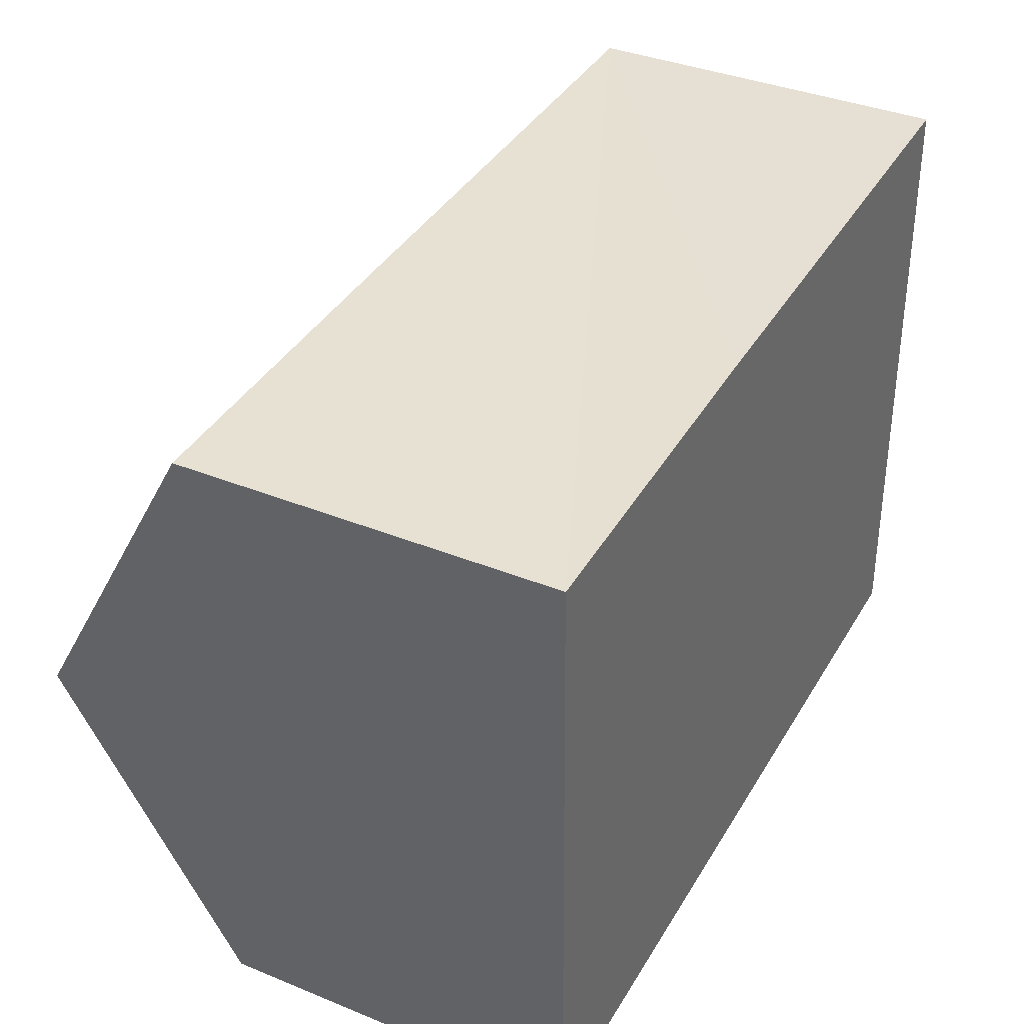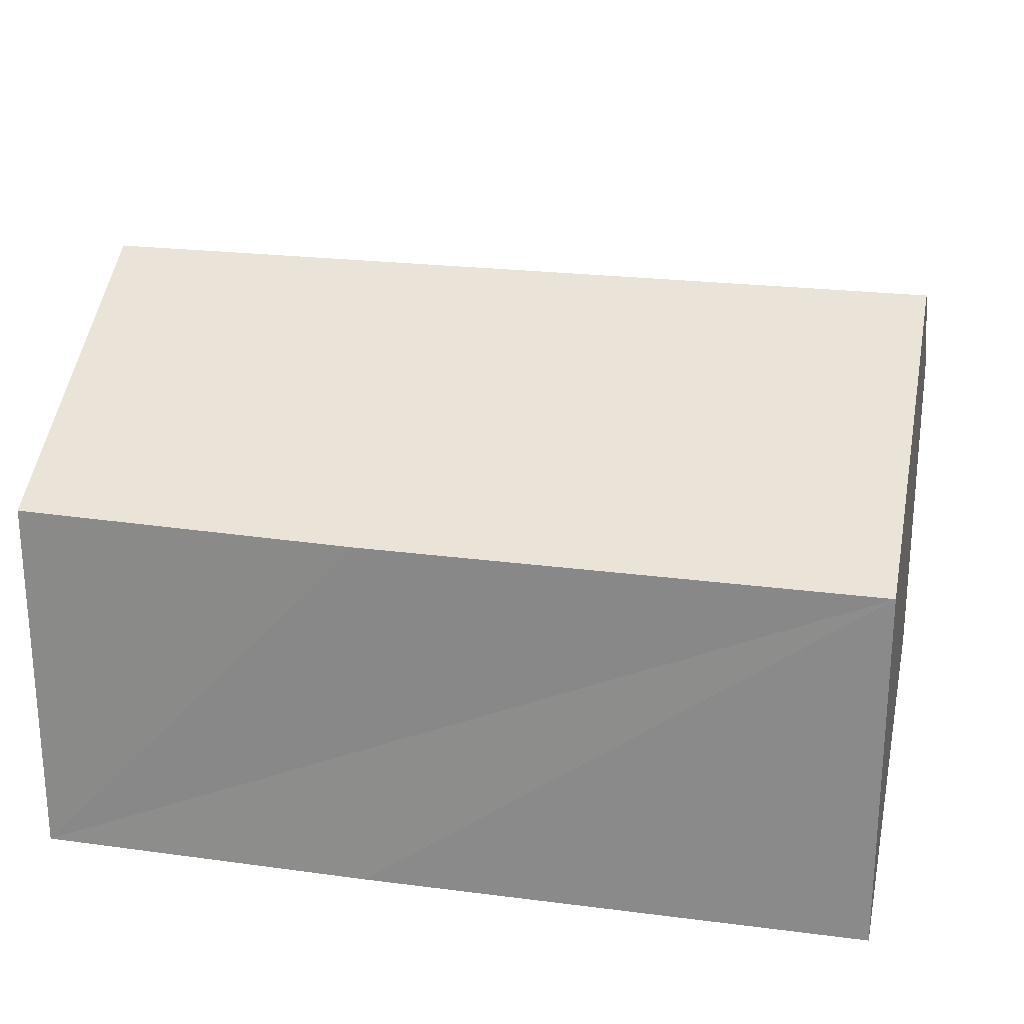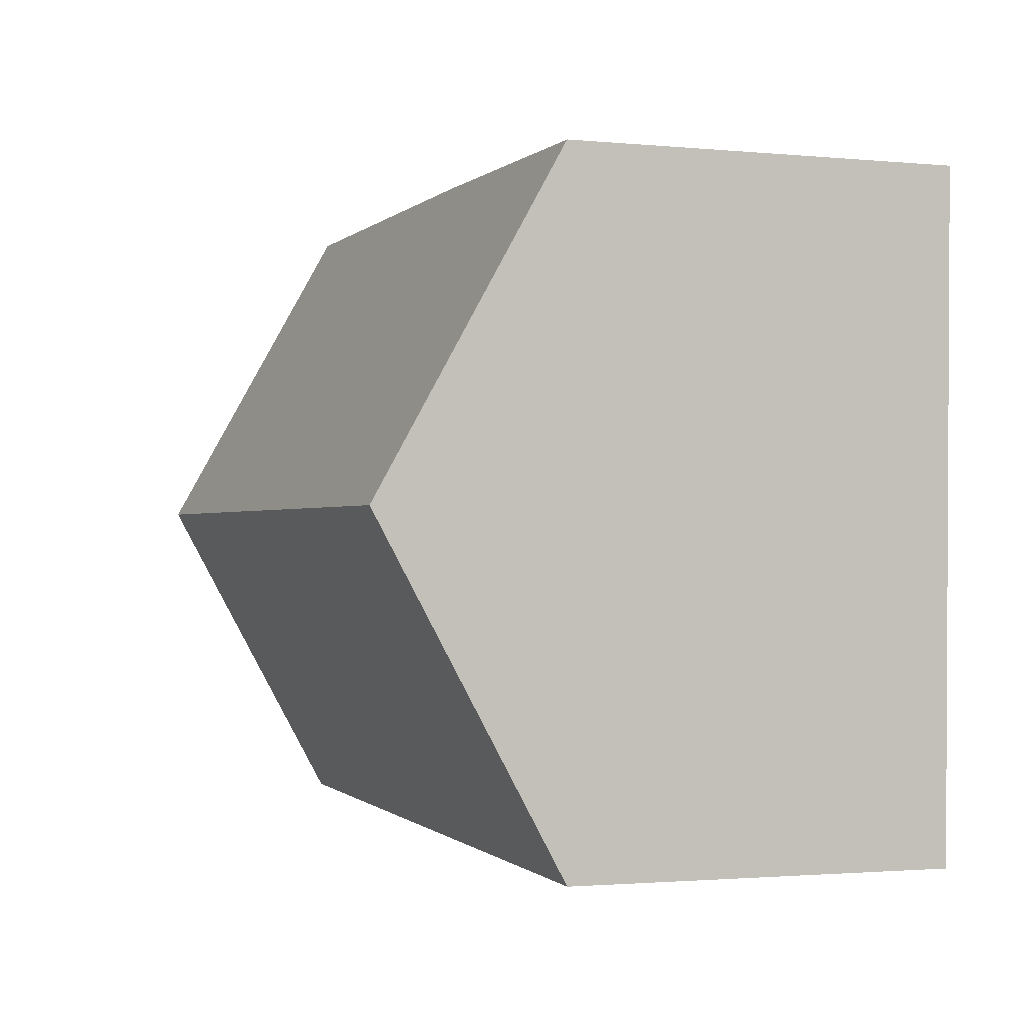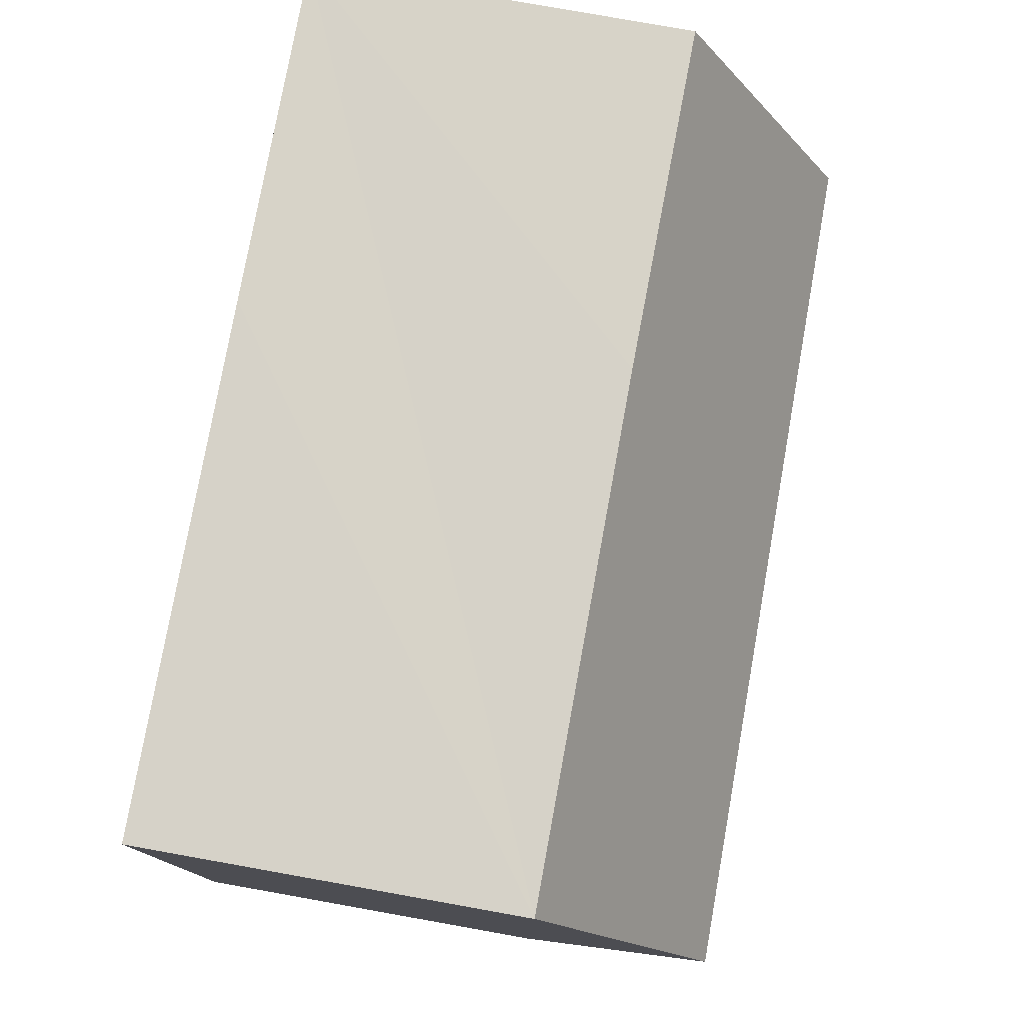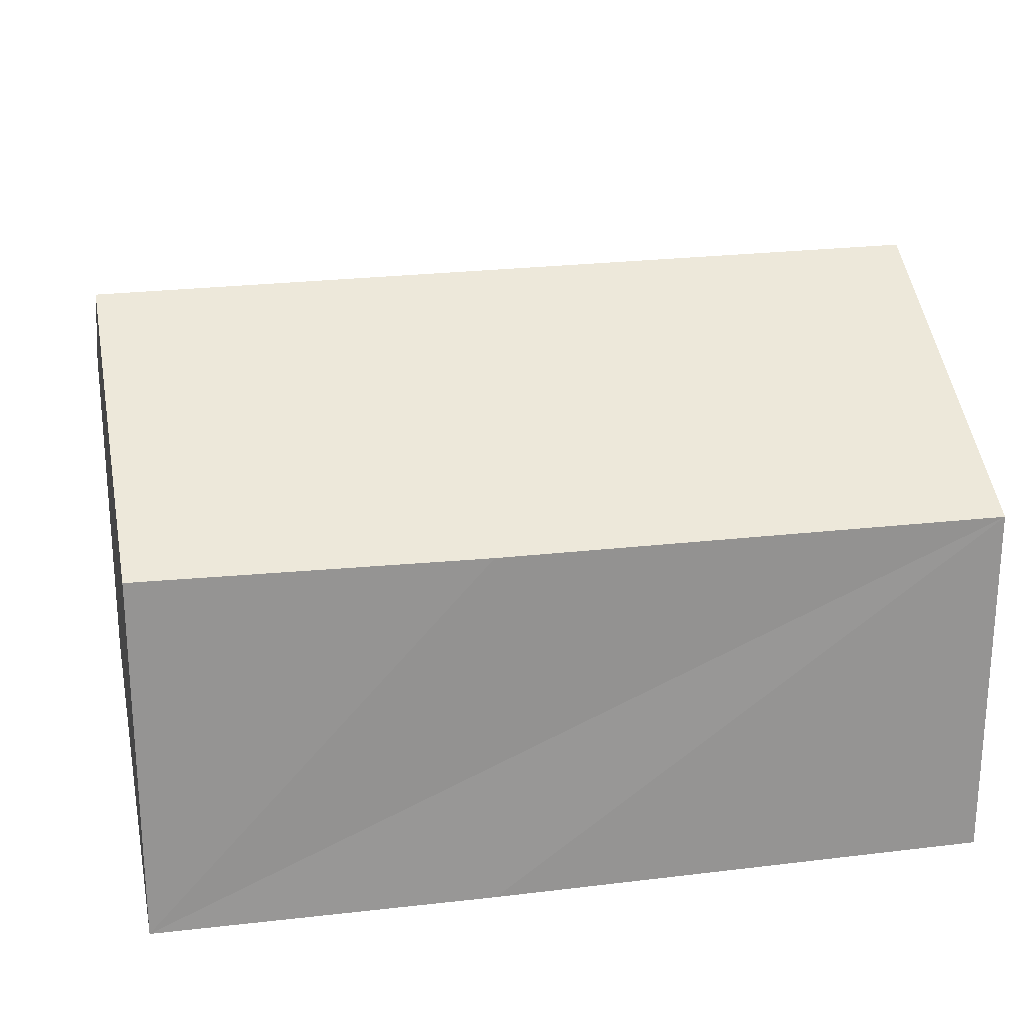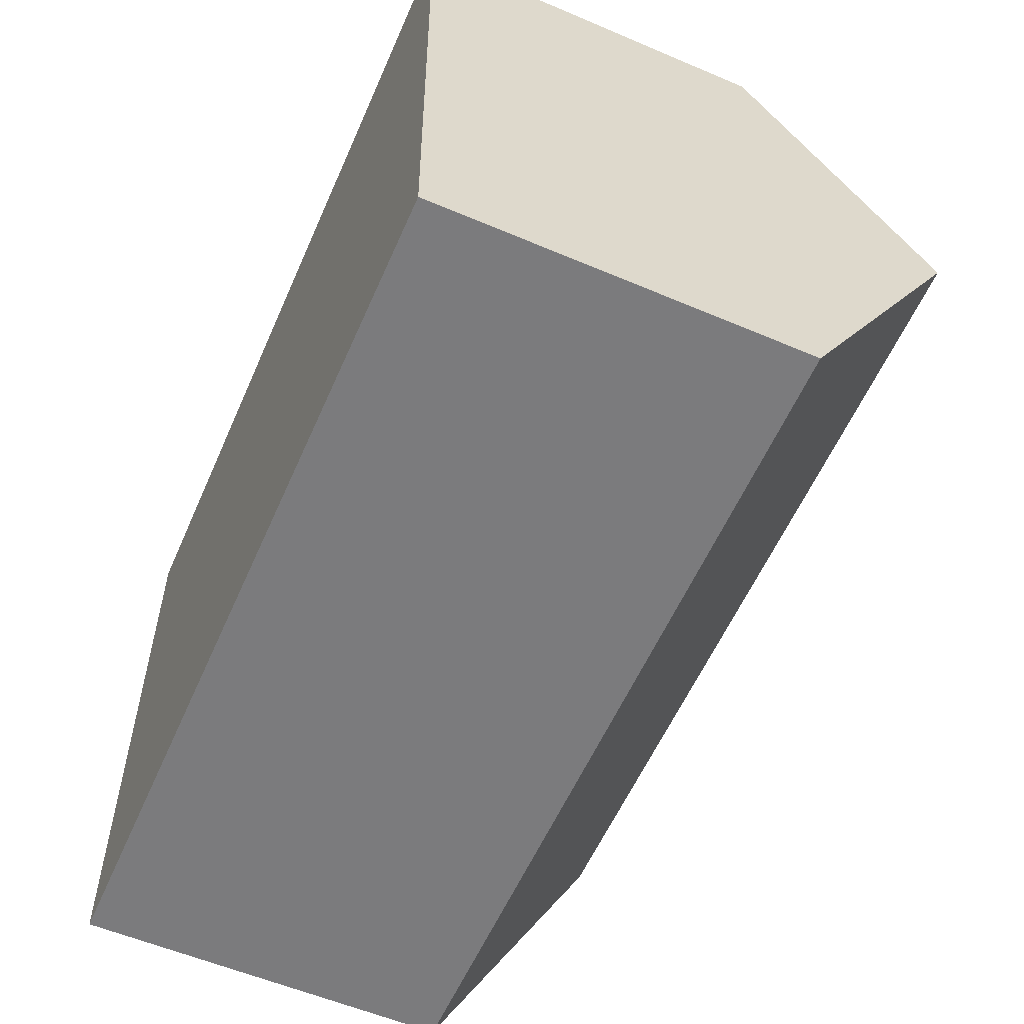
<metadata>
{"format":"obj","ext":"obj","renderer":"f3d","projection":"perspective","resolution":1024,"background":"white","views":[{"elev":37.2,"azim":-62.4,"up":"+Z"},{"elev":23.9,"azim":10.6,"up":"+Y"},{"elev":-1.7,"azim":-109.2,"up":"+Z"},{"elev":79.4,"azim":100.1,"up":"+Z"},{"elev":23.1,"azim":-13.2,"up":"+Y"},{"elev":-57.6,"azim":66.2,"up":"+Z"}]}
</metadata>
<code>
v  0.219 5.731 -9.973
v  13.28 8.505 -4.684
v  13.42 5.731 -9.741
v  0.108 8.505 -4.915
v  0 5.809 3.557e-16
v  5.287 5.742 0.215
v  13.13 5.707 0.418
v  0 0 0
v  0.108 3.01e-16 -4.915
v  0.219 6.107e-16 -9.973
v  5.287 -1.317e-17 0.215
v  13.13 -2.56e-17 0.418
v  13.28 2.868e-16 -4.684
v  13.42 5.965e-16 -9.741
g defaultobject
f 1 2 3
f 2 1 4
f 5 2 4
f 2 5 6
f 2 6 7
f 4 8 5
f 8 4 1
f 8 1 9
f 9 1 10
f 8 6 5
f 6 8 7
f 7 8 11
f 7 11 12
f 12 2 7
f 2 12 3
f 3 12 13
f 3 13 14
f 14 1 3
f 1 14 10
f 11 13 12
f 13 11 14
f 14 11 8
f 14 8 9
f 14 9 10

</code>
